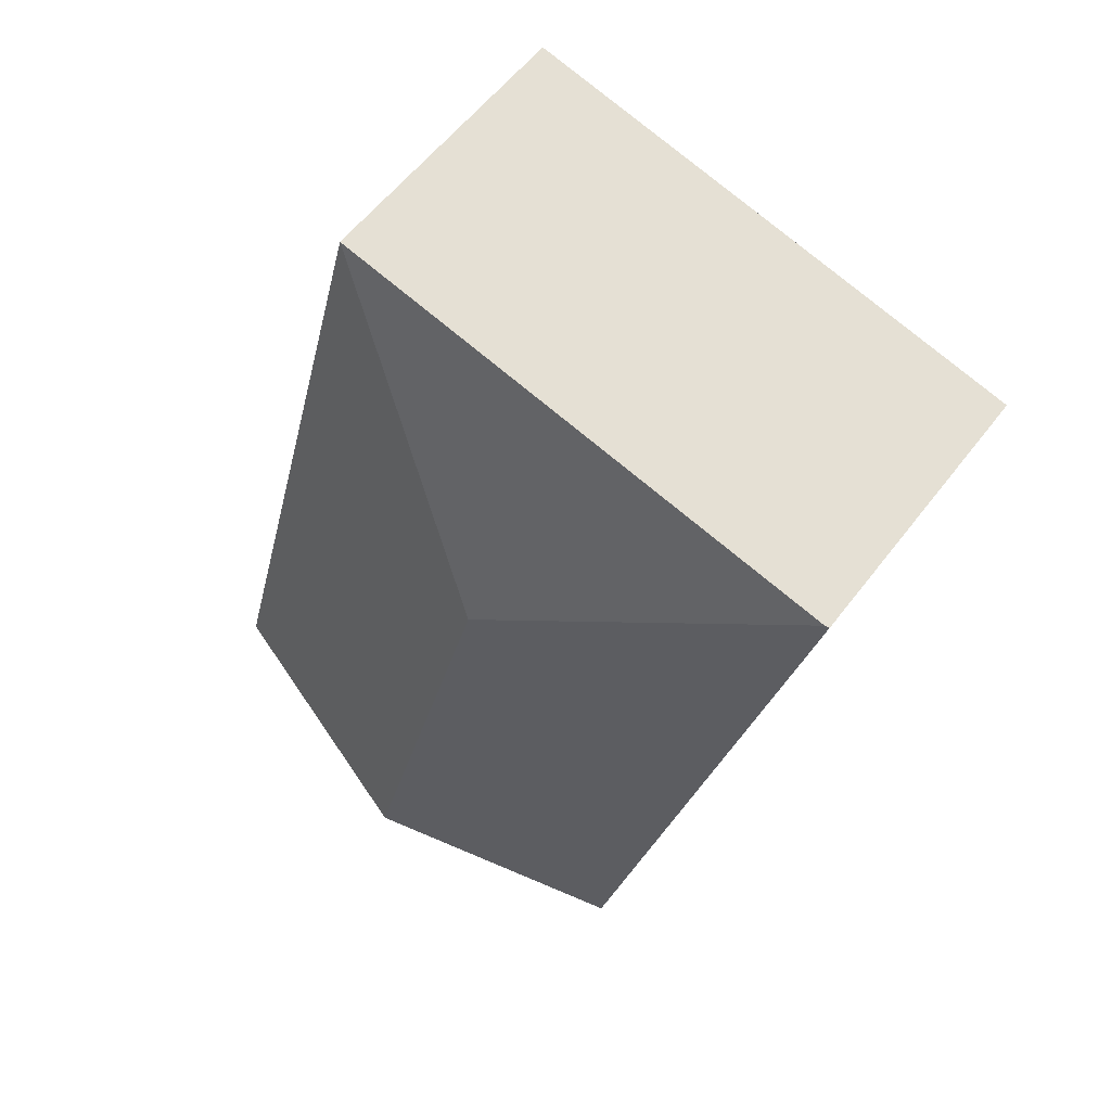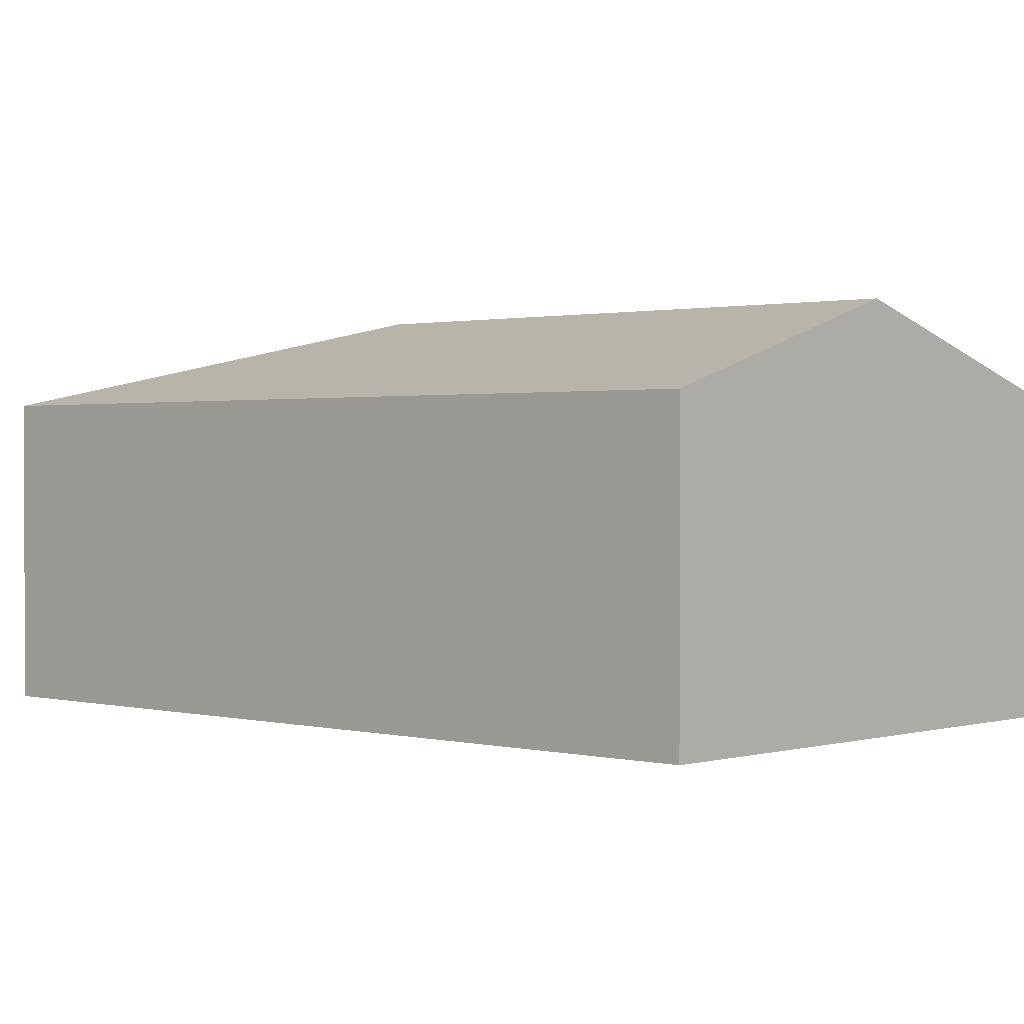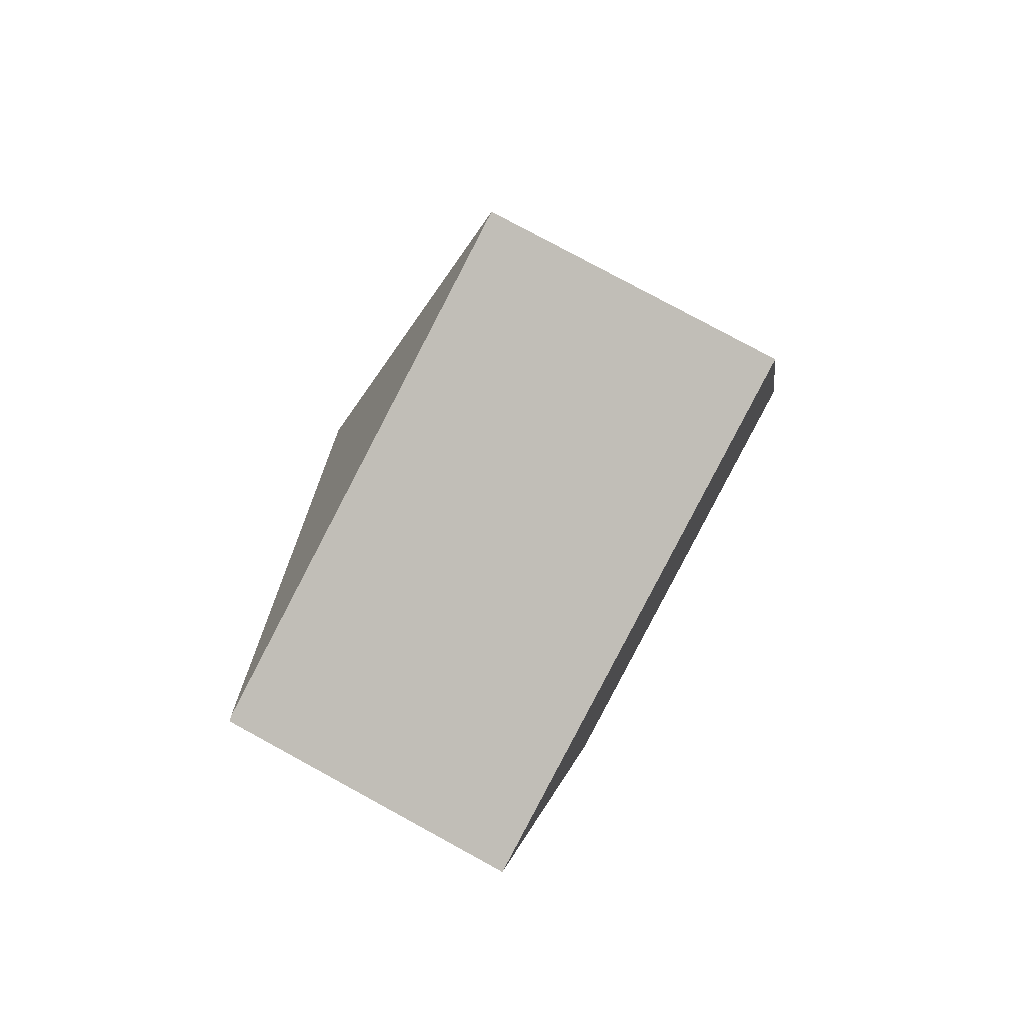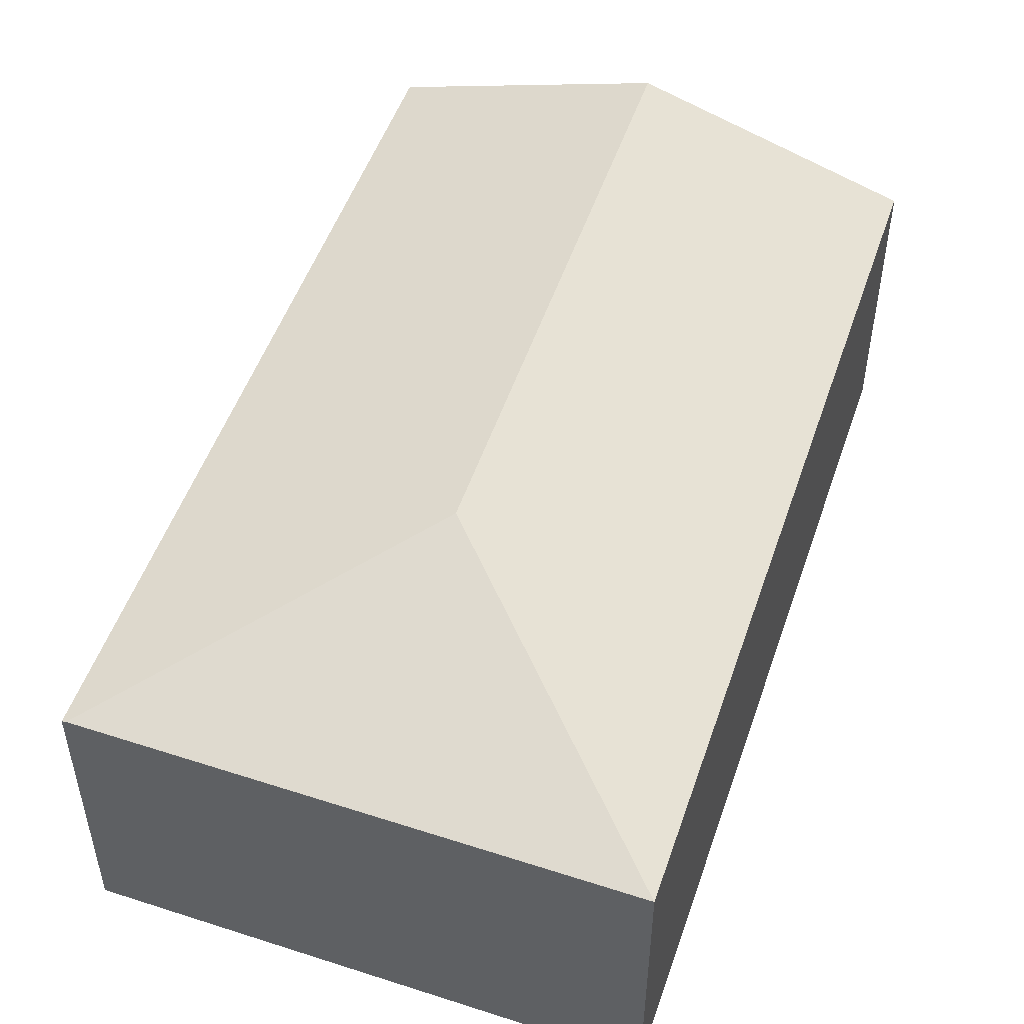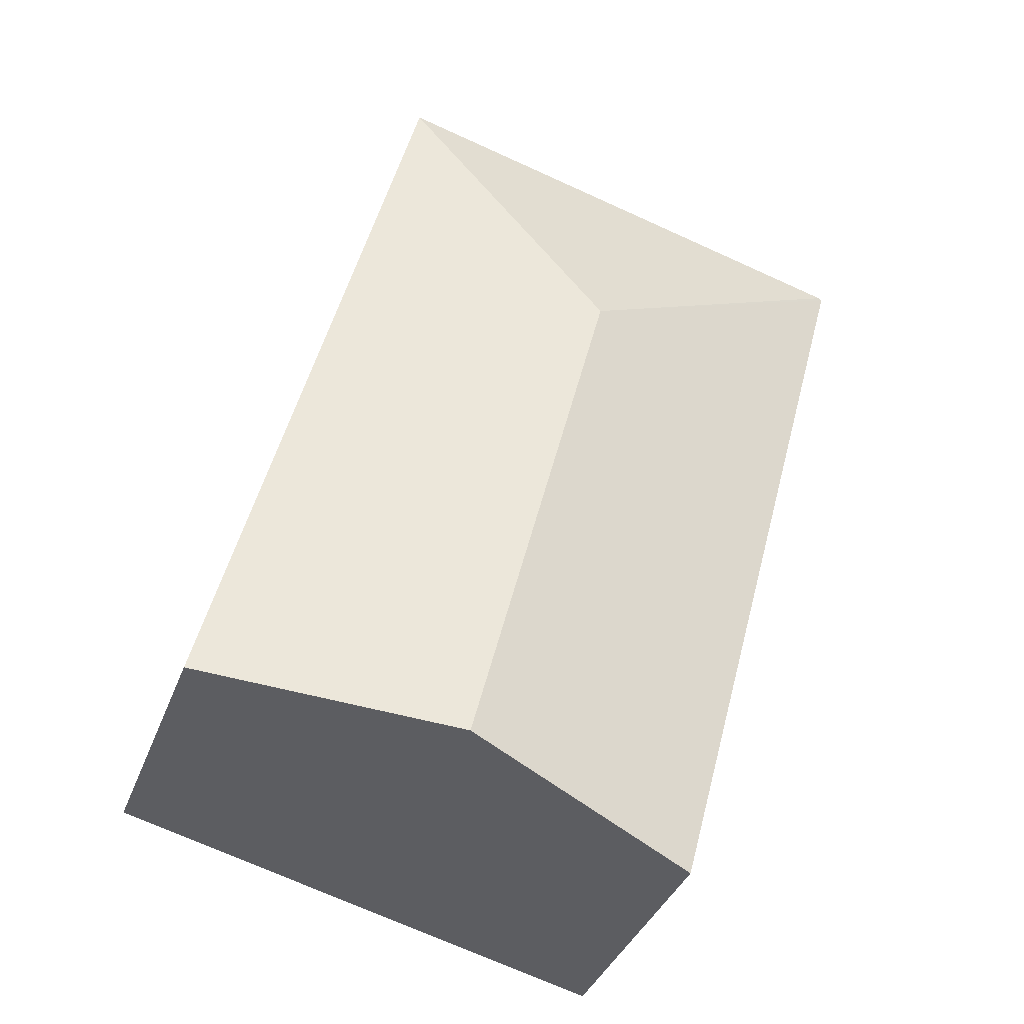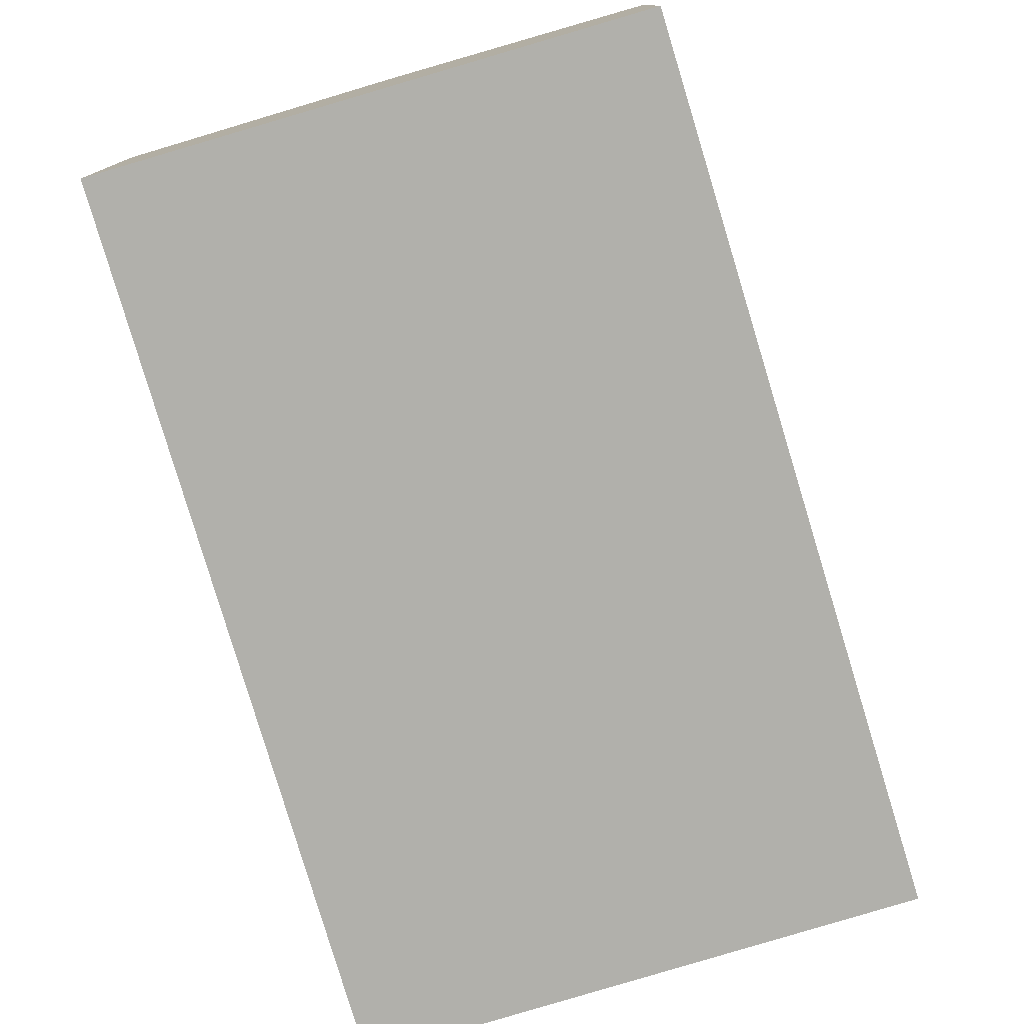
<metadata>
{"format":"obj","ext":"obj","renderer":"f3d","projection":"perspective","resolution":1024,"background":"white","views":[{"elev":56.3,"azim":-143.5,"up":"+Z"},{"elev":1.1,"azim":118.8,"up":"+Y"},{"elev":78.6,"azim":-61.4,"up":"+Z"},{"elev":51.9,"azim":4.4,"up":"+Y"},{"elev":-37.1,"azim":160.8,"up":"+Z"},{"elev":-78.4,"azim":-177.9,"up":"+Y"}]}
</metadata>
<code>
v  6.698 2.702 -6.345
v  3.003 3.465 -1.731
v  4.765 2.702 1.271
v  4.327 3.465 -6.947
v  0.038 2.702 0.01
v  2.01 2.72 -7.535
v  0 2.69 1.647e-16
v  2.01 4.614e-16 -7.535
v  0 0 0
v  4.765 -7.783e-17 1.271
v  0.038 -6.123e-19 0.01
v  6.698 3.885e-16 -6.345
v  4.327 4.254e-16 -6.947
g defaultobject
f 1 2 3
f 2 1 4
f 2 5 3
f 6 2 4
f 2 6 7
f 2 7 5
f 8 7 6
f 7 8 9
f 7 3 5
f 3 7 9
f 3 9 10
f 10 9 11
f 10 1 3
f 1 10 12
f 4 8 6
f 8 4 1
f 8 1 13
f 13 1 12
f 8 11 9
f 11 8 10
f 10 8 13
f 10 13 12

</code>
